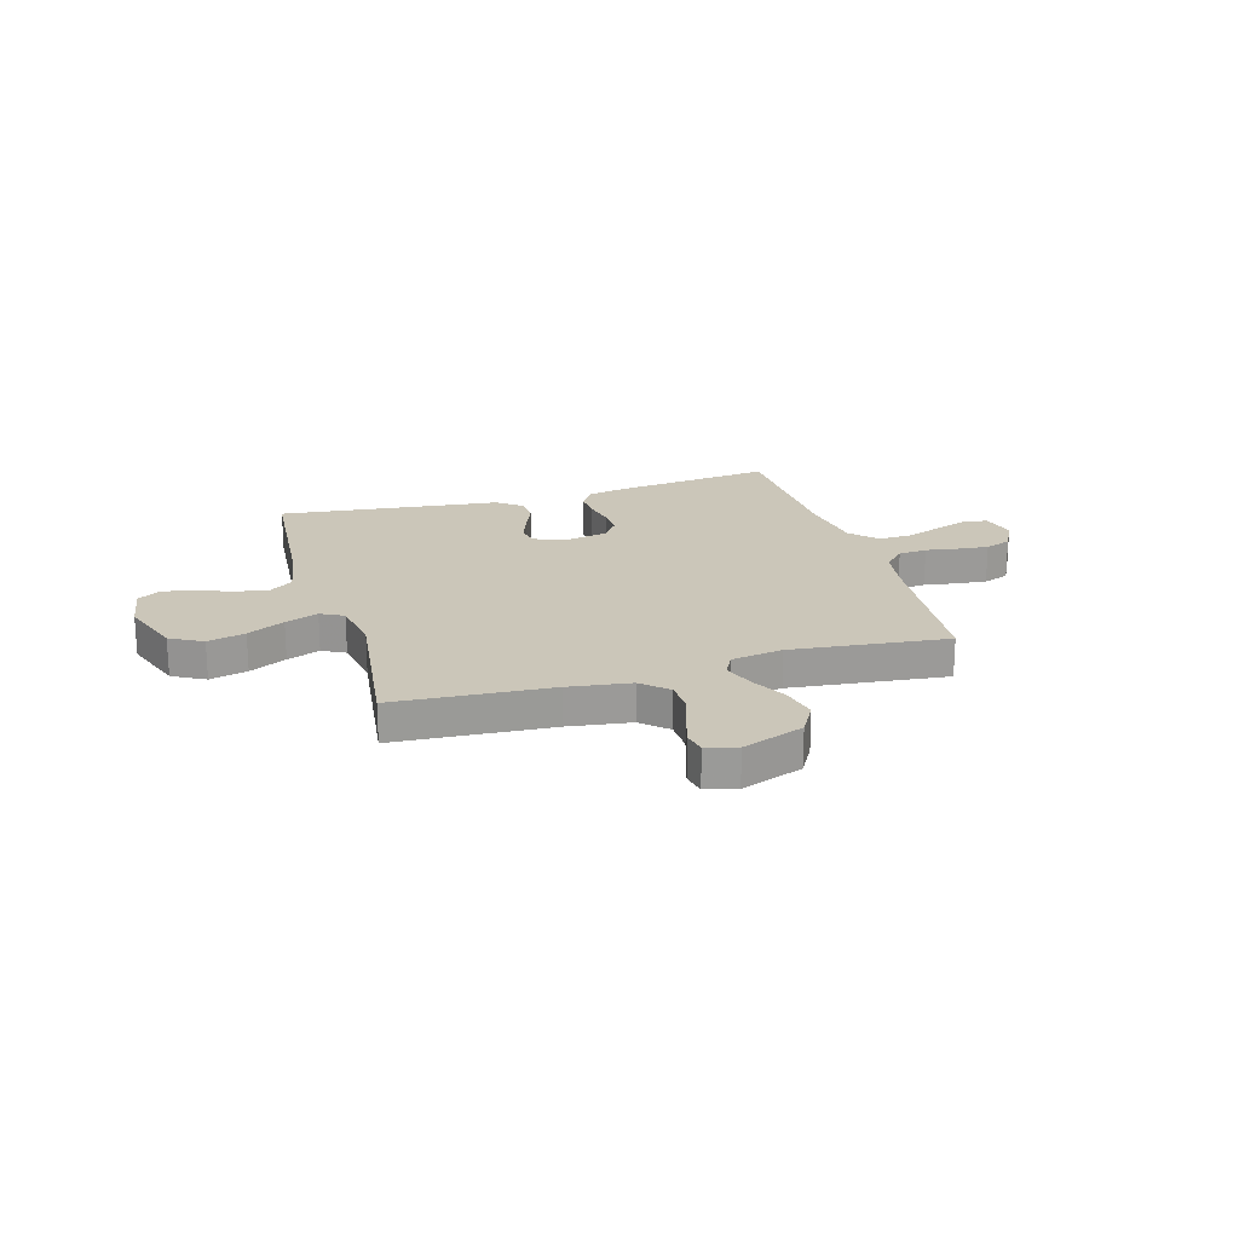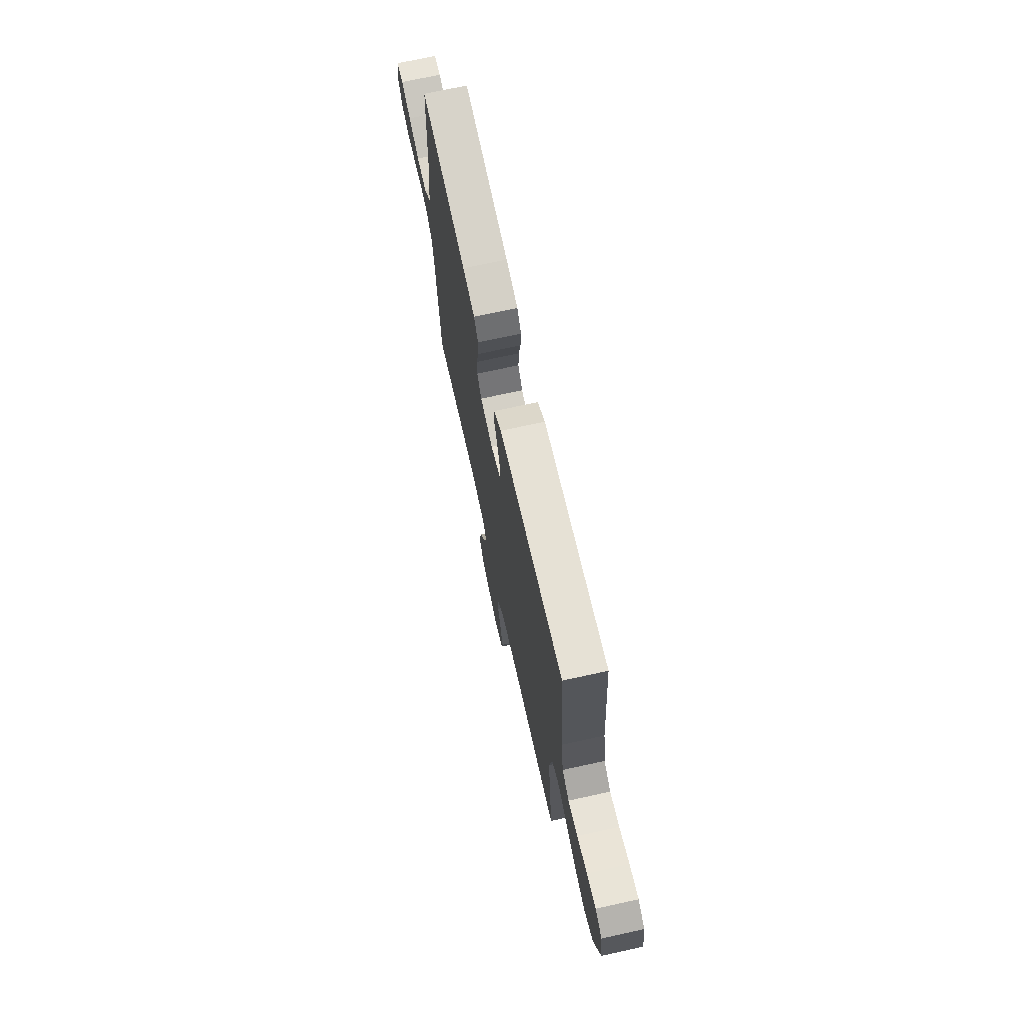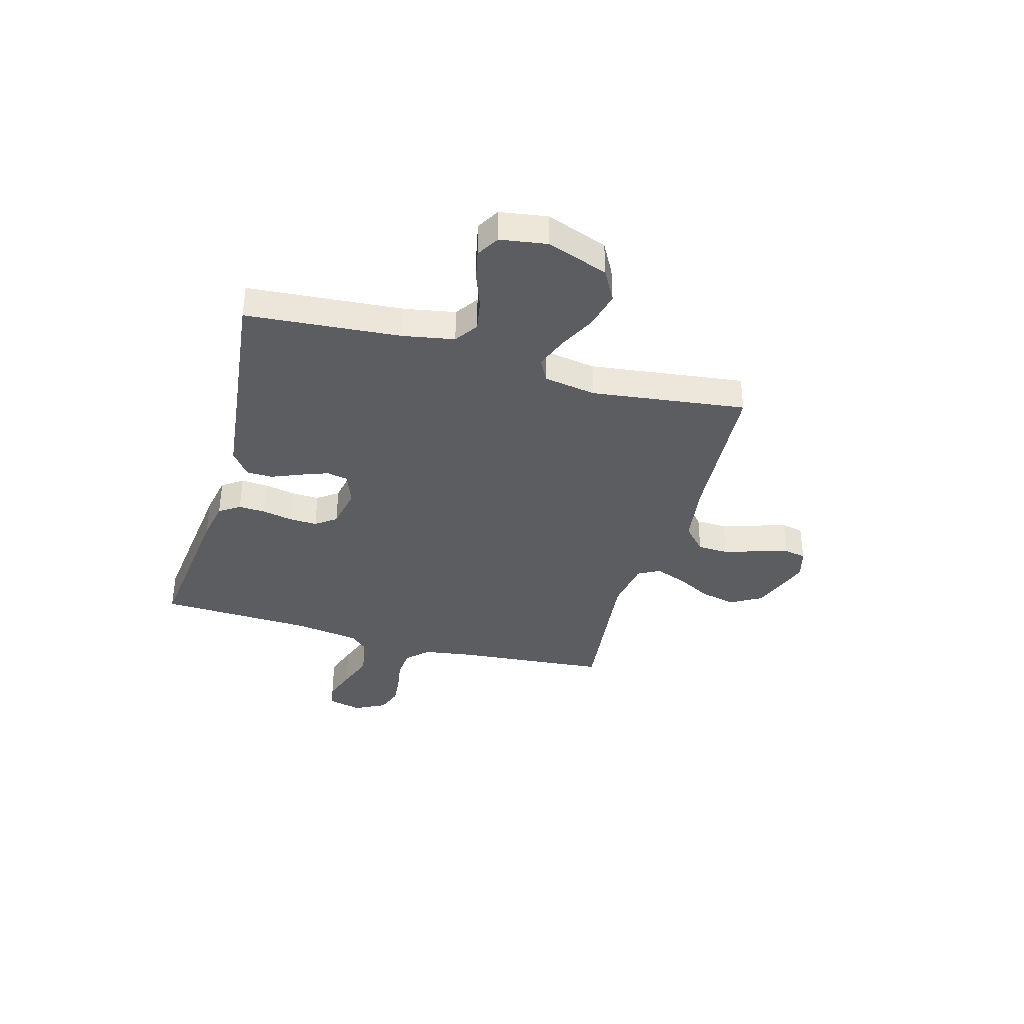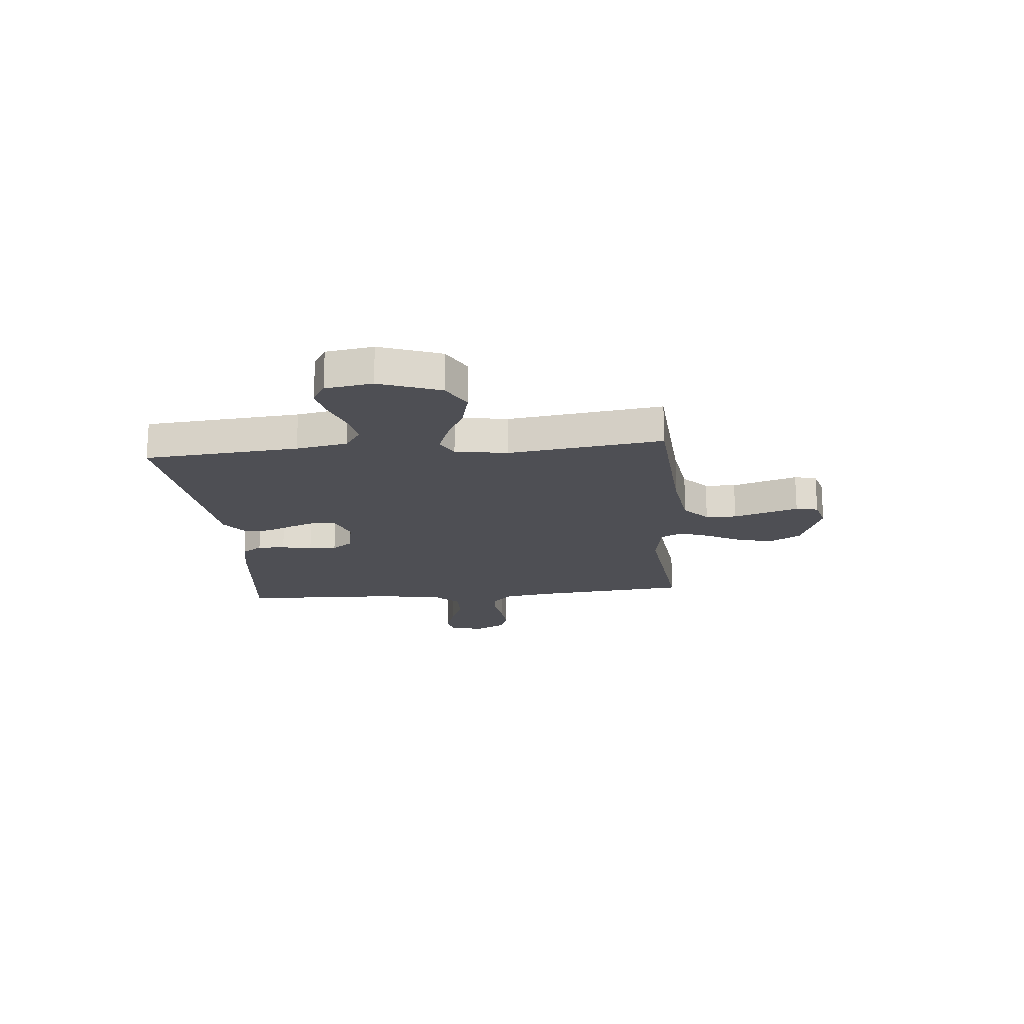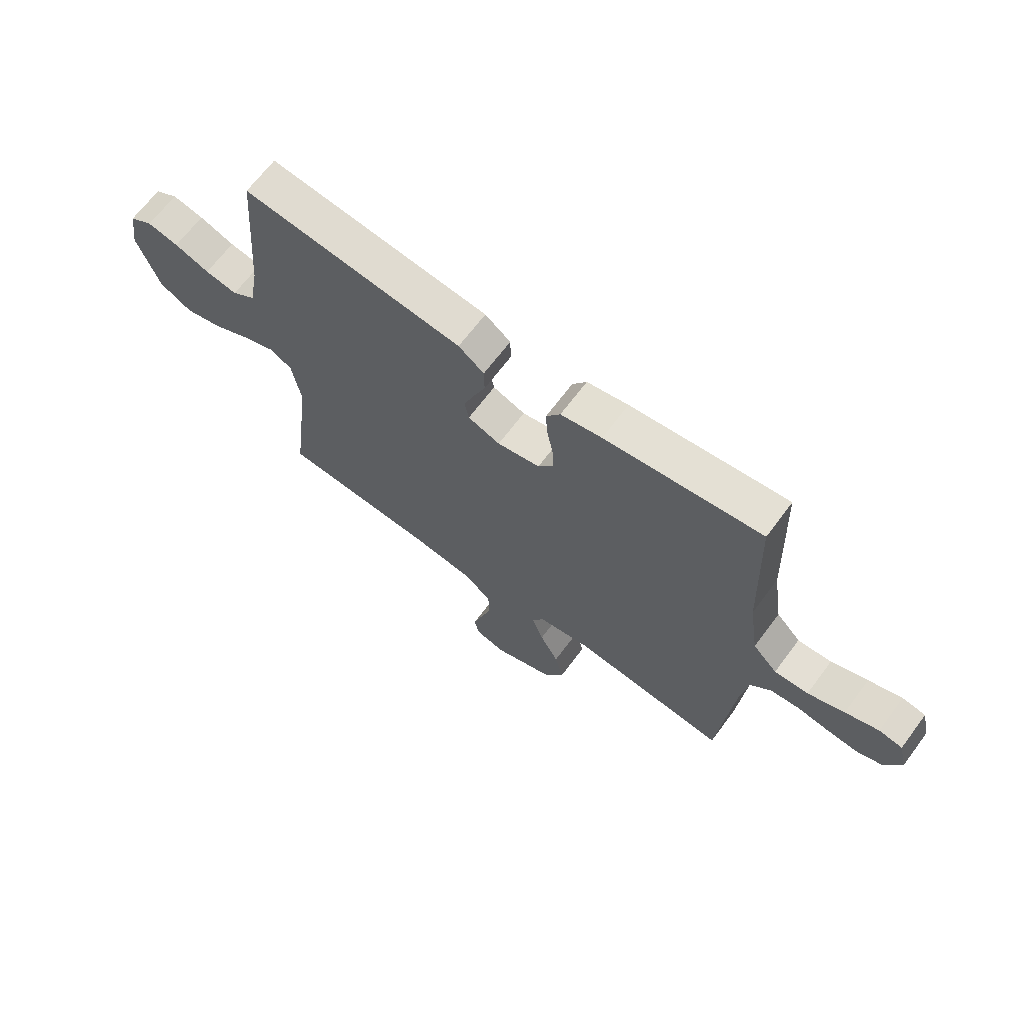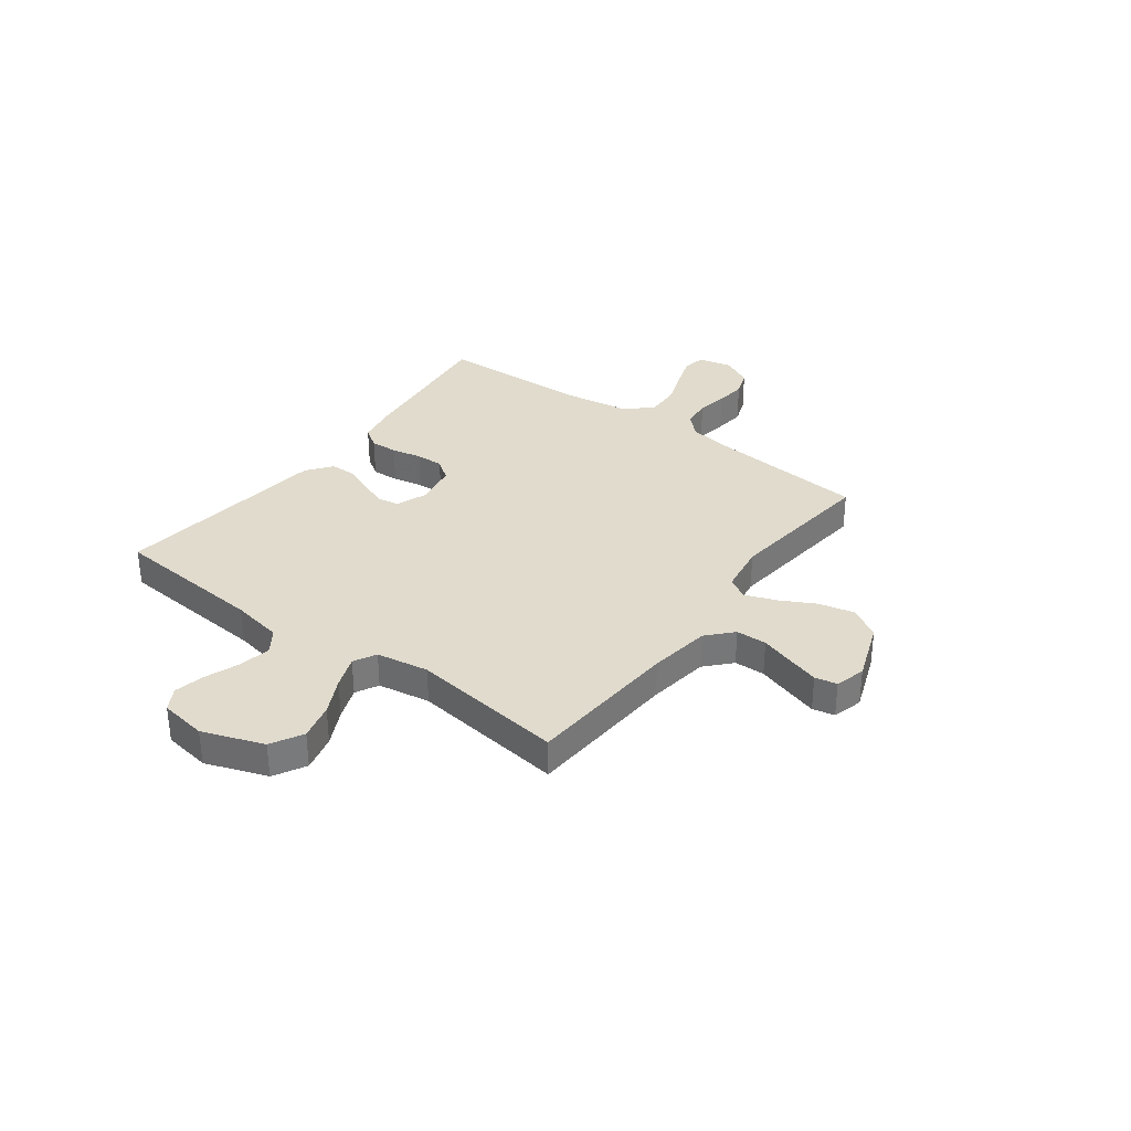
<metadata>
{"format":"obj","ext":"obj","renderer":"f3d","projection":"perspective","resolution":1024,"background":"white","views":[{"elev":20.9,"azim":163.6,"up":"+Y"},{"elev":70.5,"azim":77.6,"up":"+Z"},{"elev":-36.8,"azim":74.4,"up":"+Y"},{"elev":-18.4,"azim":95.4,"up":"+Y"},{"elev":66.7,"azim":-143.3,"up":"+Z"},{"elev":33.3,"azim":126.7,"up":"+Y"}]}
</metadata>
<code>
v -0.5 0.07 0.5
v -0.2 0.07 0.465
v -0.121 0.07 0.45
v -0.094 0.07 0.41
v -0.097 0.07 0.357
v -0.109 0.07 0.298
v -0.111 0.07 0.244
v -0.082 0.07 0.204
v 0 0.07 0.188
v 0.062 0.07 0.211
v 0.07 0.07 0.253
v 0.05 0.07 0.307
v 0.027 0.07 0.363
v 0.028 0.07 0.414
v 0.077 0.07 0.451
v 0.2 0.07 0.465
v 0.5 0.07 0.5
v 0.524 0.07 0.2
v 0.542 0.07 0.1
v 0.587 0.07 0.069
v 0.649 0.07 0.08
v 0.716 0.07 0.105
v 0.776 0.07 0.118
v 0.82 0.07 0.092
v 0.834 0.07 0
v 0.791 0.07 -0.119
v 0.729 0.07 -0.153
v 0.657 0.07 -0.135
v 0.586 0.07 -0.099
v 0.523 0.07 -0.075
v 0.479 0.07 -0.098
v 0.462 0.07 -0.2
v 0.5 0.07 -0.5
v 0.2 0.07 -0.519
v 0.08 0.07 -0.536
v 0.031 0.07 -0.581
v 0.029 0.07 -0.641
v 0.05 0.07 -0.708
v 0.068 0.07 -0.768
v 0.059 0.07 -0.811
v 0 0.07 -0.827
v -0.118 0.07 -0.783
v -0.153 0.07 -0.722
v -0.137 0.07 -0.653
v -0.101 0.07 -0.585
v -0.079 0.07 -0.525
v -0.101 0.07 -0.483
v -0.2 0.07 -0.467
v -0.5 0.07 -0.5
v -0.527 0.07 -0.2
v -0.541 0.07 -0.107
v -0.58 0.07 -0.067
v -0.635 0.07 -0.062
v -0.696 0.07 -0.072
v -0.756 0.07 -0.078
v -0.806 0.07 -0.06
v -0.837 0.07 0
v -0.821 0.07 0.066
v -0.776 0.07 0.074
v -0.712 0.07 0.052
v -0.642 0.07 0.026
v -0.577 0.07 0.024
v -0.53 0.07 0.073
v -0.511 0.07 0.2
v -0.5 0 0.5
v -0.2 0 0.465
v -0.121 0 0.45
v -0.094 0 0.41
v -0.097 0 0.357
v -0.109 0 0.298
v -0.111 0 0.244
v -0.082 0 0.204
v 0 0 0.188
v 0.062 0 0.211
v 0.07 0 0.253
v 0.05 0 0.307
v 0.027 0 0.363
v 0.028 0 0.414
v 0.077 0 0.451
v 0.2 0 0.465
v 0.5 0 0.5
v 0.524 0 0.2
v 0.542 0 0.1
v 0.587 0 0.069
v 0.649 0 0.08
v 0.716 0 0.105
v 0.776 0 0.118
v 0.82 0 0.092
v 0.834 0 0
v 0.791 0 -0.119
v 0.729 0 -0.153
v 0.657 0 -0.135
v 0.586 0 -0.099
v 0.523 0 -0.075
v 0.479 0 -0.098
v 0.462 0 -0.2
v 0.5 0 -0.5
v 0.2 0 -0.519
v 0.08 0 -0.536
v 0.031 0 -0.581
v 0.029 0 -0.641
v 0.05 0 -0.708
v 0.068 0 -0.768
v 0.059 0 -0.811
v 0 0 -0.827
v -0.118 0 -0.783
v -0.153 0 -0.722
v -0.137 0 -0.653
v -0.101 0 -0.585
v -0.079 0 -0.525
v -0.101 0 -0.483
v -0.2 0 -0.467
v -0.5 0 -0.5
v -0.527 0 -0.2
v -0.541 0 -0.107
v -0.58 0 -0.067
v -0.635 0 -0.062
v -0.696 0 -0.072
v -0.756 0 -0.078
v -0.806 0 -0.06
v -0.837 0 0
v -0.821 0 0.066
v -0.776 0 0.074
v -0.712 0 0.052
v -0.642 0 0.026
v -0.577 0 0.024
v -0.53 0 0.073
v -0.511 0 0.2
f 58 59 60 61
f 56 57 58 61
f 56 61 62
f 53 54 55 56
f 53 56 62
f 52 53 62 63
f 48 49 50
f 47 48 50 51
f 42 43 44 45
f 42 45 46
f 41 42 46
f 40 41 46
f 37 38 39 40
f 37 40 46
f 36 37 46 47
f 32 33 34
f 31 32 34 35
f 26 27 28 29
f 26 29 30
f 25 26 30
f 24 25 30
f 21 22 23 24
f 20 21 24 30
f 19 20 30 31
f 16 17 18
f 12 13 14 15
f 11 12 15 16
f 10 11 16 18
f 3 4 5 6
f 3 6 7
f 64 1 2 3
f 63 64 3 7
f 9 10 18 19
f 9 19 31 35
f 52 63 7 8
f 36 47 51 52
f 35 36 52
f 8 9 35 52
f 125 124 123 122
f 125 122 121 120
f 126 125 120
f 120 119 118 117
f 126 120 117
f 127 126 117 116
f 114 113 112
f 115 114 112 111
f 109 108 107 106
f 110 109 106
f 110 106 105
f 110 105 104
f 104 103 102 101
f 110 104 101
f 111 110 101 100
f 98 97 96
f 99 98 96 95
f 93 92 91 90
f 94 93 90
f 94 90 89
f 94 89 88
f 88 87 86 85
f 94 88 85 84
f 95 94 84 83
f 82 81 80
f 79 78 77 76
f 80 79 76 75
f 82 80 75 74
f 70 69 68 67
f 71 70 67
f 67 66 65 128
f 71 67 128 127
f 83 82 74 73
f 99 95 83 73
f 72 71 127 116
f 116 115 111 100
f 116 100 99
f 116 99 73 72
f 1 65 66 2
f 2 66 67 3
f 3 67 68 4
f 4 68 69 5
f 5 69 70 6
f 6 70 71 7
f 7 71 72 8
f 8 72 73 9
f 9 73 74 10
f 10 74 75 11
f 11 75 76 12
f 12 76 77 13
f 13 77 78 14
f 14 78 79 15
f 15 79 80 16
f 16 80 81 17
f 17 81 82 18
f 18 82 83 19
f 19 83 84 20
f 20 84 85 21
f 21 85 86 22
f 22 86 87 23
f 23 87 88 24
f 24 88 89 25
f 25 89 90 26
f 26 90 91 27
f 27 91 92 28
f 28 92 93 29
f 29 93 94 30
f 30 94 95 31
f 31 95 96 32
f 32 96 97 33
f 33 97 98 34
f 34 98 99 35
f 35 99 100 36
f 36 100 101 37
f 37 101 102 38
f 38 102 103 39
f 39 103 104 40
f 40 104 105 41
f 41 105 106 42
f 42 106 107 43
f 43 107 108 44
f 44 108 109 45
f 45 109 110 46
f 46 110 111 47
f 47 111 112 48
f 48 112 113 49
f 49 113 114 50
f 50 114 115 51
f 51 115 116 52
f 52 116 117 53
f 53 117 118 54
f 54 118 119 55
f 55 119 120 56
f 56 120 121 57
f 57 121 122 58
f 58 122 123 59
f 59 123 124 60
f 60 124 125 61
f 61 125 126 62
f 62 126 127 63
f 63 127 128 64
f 64 128 65 1

</code>
